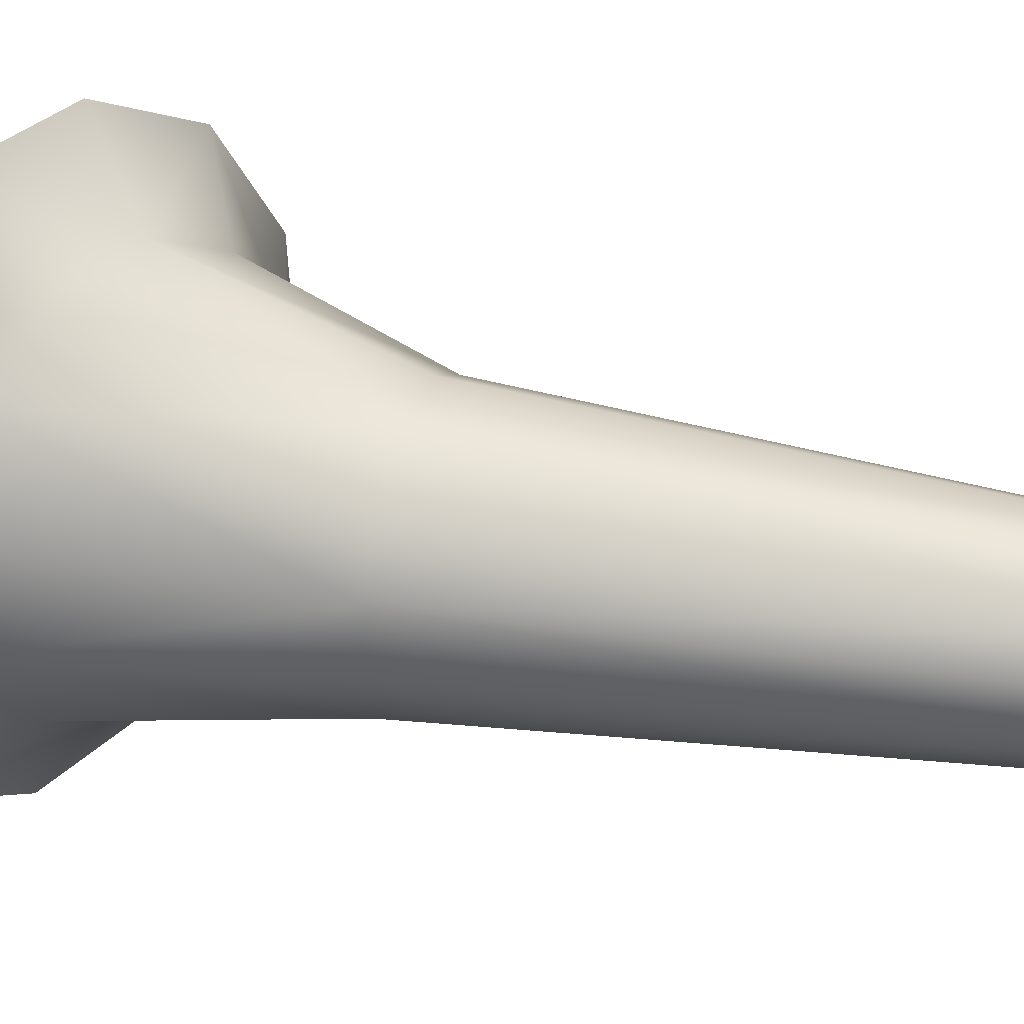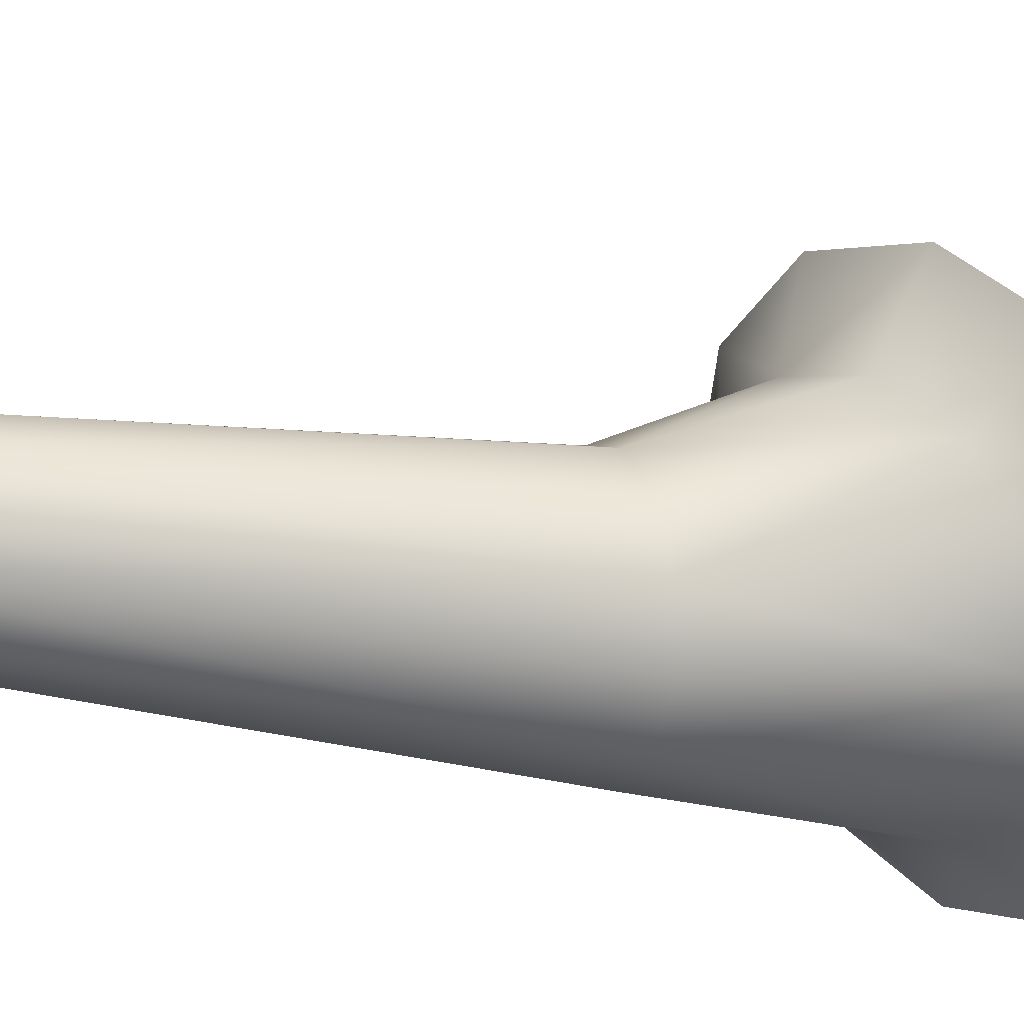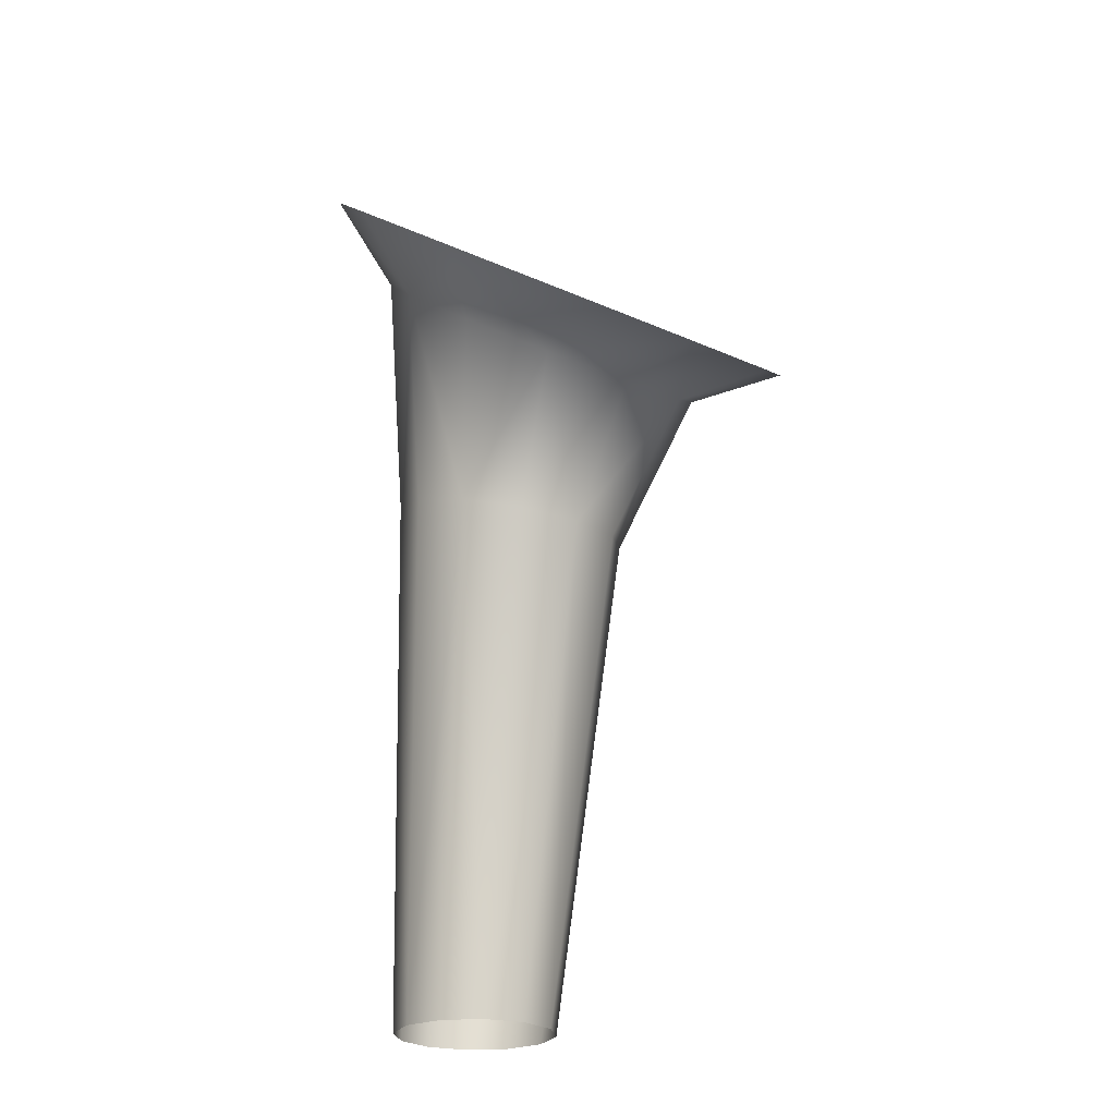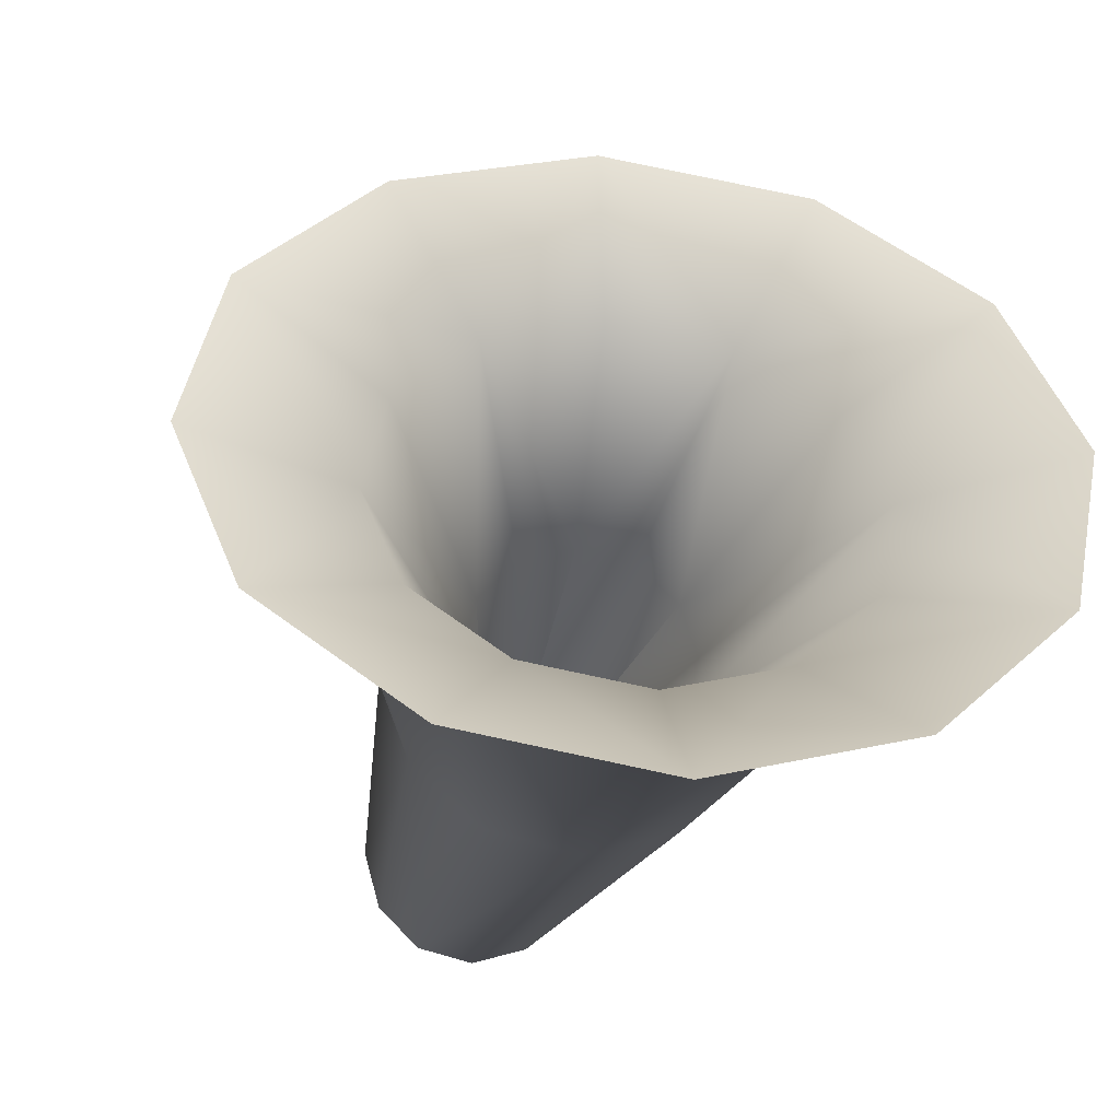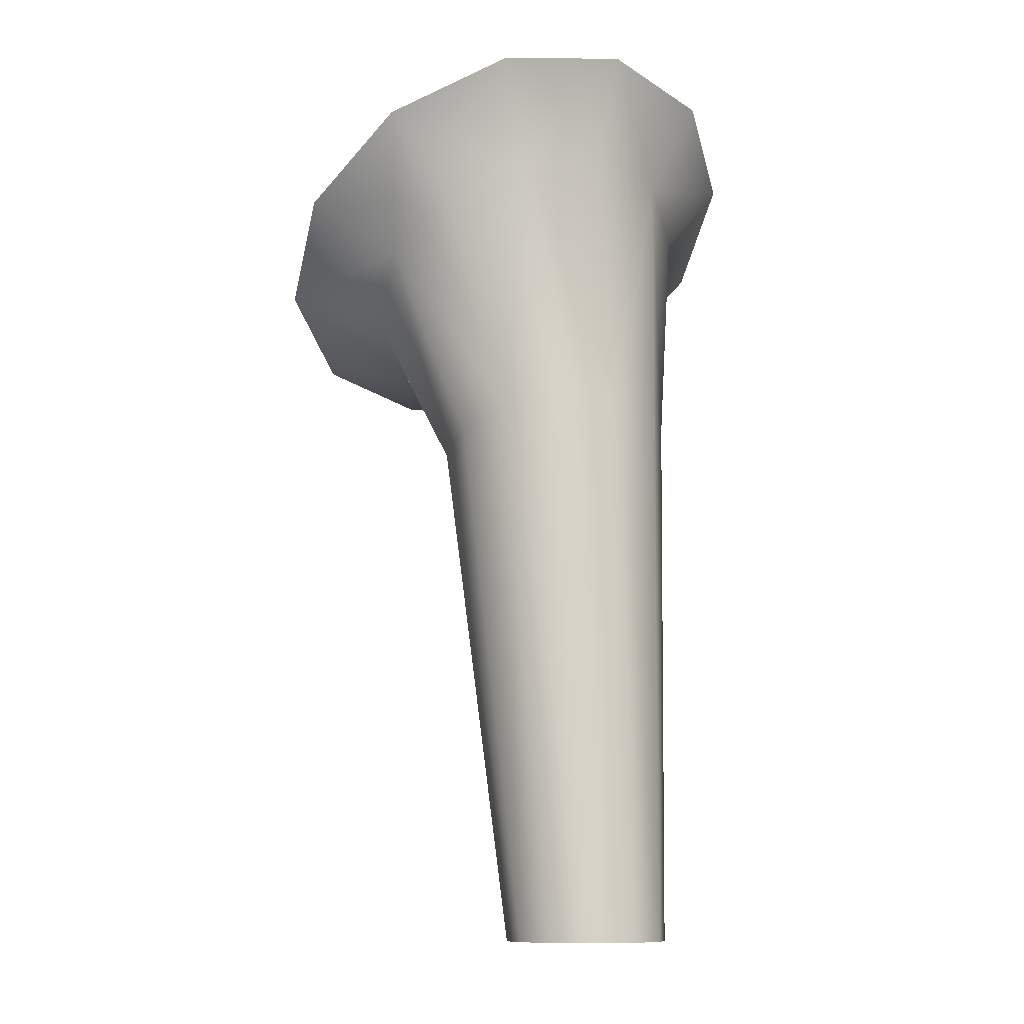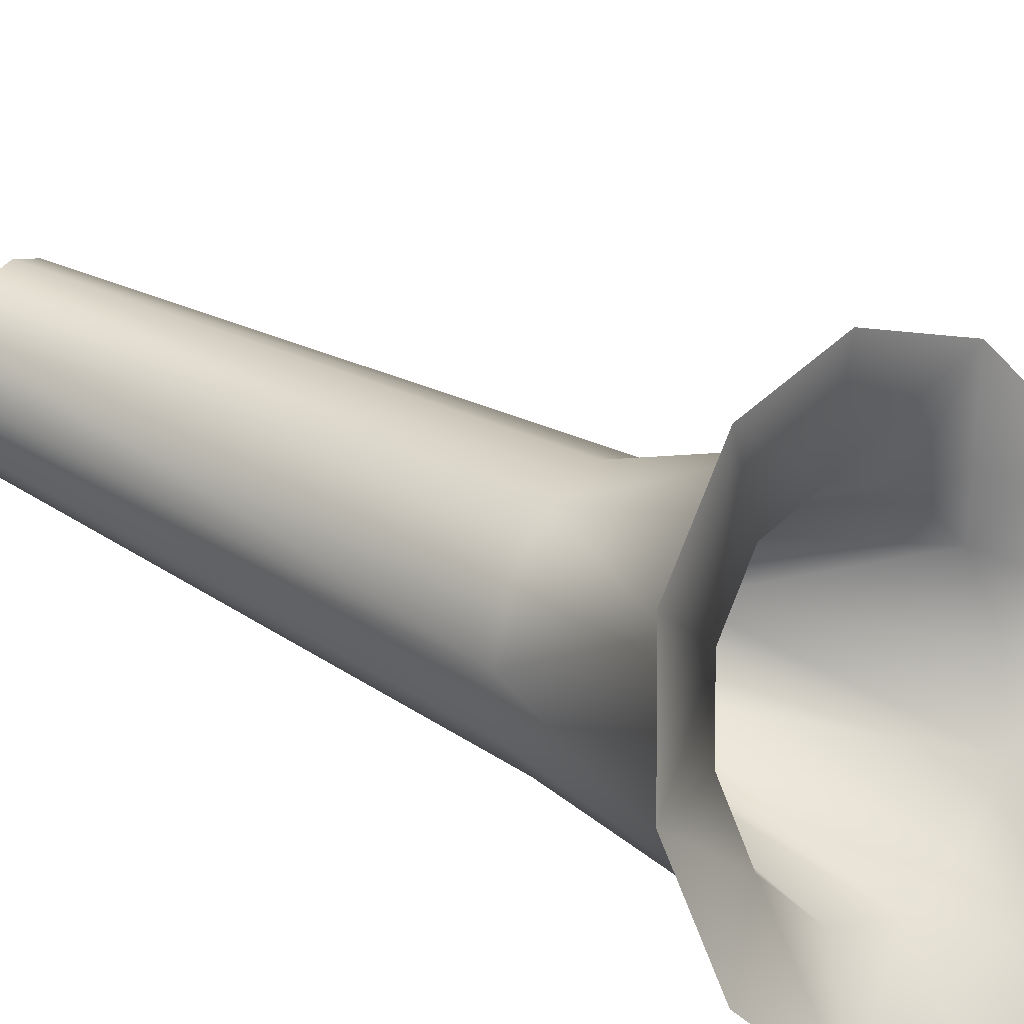
<metadata>
{"format":"obj","ext":"obj","renderer":"f3d","projection":"perspective","resolution":1024,"background":"white","views":[{"elev":-69.6,"azim":-96.6,"up":"+Z"},{"elev":-44.4,"azim":74.6,"up":"+Z"},{"elev":-23.2,"azim":-37.7,"up":"+Y"},{"elev":-11.3,"azim":171.9,"up":"+Z"},{"elev":-10.8,"azim":145.7,"up":"+Y"},{"elev":55.0,"azim":121.4,"up":"+Z"}]}
</metadata>
<code>
g Converted object 0
v 4.325 13.26 5.824
v 2.954 12.38 5.236
v 2.018 9.005 4.31
v 1.375 0 3.44
v 3.746 14.56 4.052
v 2.558 13.27 4.026
v 1.747 9.279 3.335
v 1.191 0 2.752
v 2.163 15.52 2.756
v 1.477 13.92 3.141
v 1.009 9.48 2.622
v 0.6875 0 2.249
v 0 15.86 2.281
v 0 14.16 2.816
v 0 9.553 2.361
v 0 0 2.065
v -2.163 15.52 2.756
v -1.477 13.92 3.141
v -1.009 9.48 2.622
v -0.6875 0 2.249
v -3.746 14.56 4.052
v -2.558 13.27 4.026
v -1.747 9.279 3.335
v -1.191 0 2.752
v -4.325 13.26 5.824
v -2.954 12.38 5.236
v -2.018 9.005 4.31
v -1.375 0 3.44
v -3.746 11.96 7.595
v -2.558 11.49 6.446
v -1.747 8.731 5.284
v -1.191 0 4.127
v -2.163 11 8.892
v -1.477 10.84 7.332
v -1.009 8.53 5.997
v -0.6875 0 4.63
v 0 10.66 9.367
v 0 10.6 7.656
v 0 8.456 6.259
v 0 0 4.815
v 2.163 11 8.892
v 1.477 10.84 7.332
v 1.009 8.53 5.997
v 0.6875 0 4.63
v 3.746 11.96 7.595
v 2.558 11.49 6.446
v 1.747 8.731 5.284
v 1.191 0 4.127
v 0 1.704 3.478
v 1.222 9.441 4.421
v 2.554 12.63 5.402
v 4.325 13.26 5.824
v 0 1.704 3.478
v 1.058 9.607 3.831
v 2.212 13.4 4.355
v 3.746 14.56 4.052
v 0 1.704 3.478
v 0.6108 9.728 3.399
v 1.277 13.96 3.59
v 2.163 15.52 2.756
v 0 1.704 3.478
v 0 9.773 3.241
v 0 14.16 3.309
v 0 15.86 2.281
v 0 1.704 3.478
v -0.6108 9.728 3.399
v -1.277 13.96 3.59
v -2.163 15.52 2.756
v 0 1.704 3.478
v -1.058 9.607 3.831
v -2.212 13.4 4.355
v -3.746 14.56 4.052
v 0 1.704 3.478
v -1.222 9.441 4.421
v -2.554 12.63 5.402
v -4.325 13.26 5.824
v 0 1.704 3.478
v -1.058 9.275 5.011
v -2.212 11.86 6.448
v -3.746 11.96 7.595
v 0 1.704 3.478
v -0.6108 9.153 5.443
v -1.277 11.29 7.213
v -2.163 11 8.892
v 0 1.704 3.478
v 0 9.109 5.601
v 0 11.09 7.494
v 0 10.66 9.367
v 0 1.704 3.478
v 0.6108 9.153 5.443
v 1.277 11.29 7.213
v 2.163 11 8.892
v 0 1.704 3.478
v 1.058 9.275 5.011
v 2.212 11.86 6.448
v 3.746 11.96 7.595
f 1 2 5
f 2 6 5
f 2 3 7
f 2 7 6
f 3 4 7
f 4 8 7
f 5 6 10
f 5 10 9
f 6 7 10
f 7 11 10
f 7 8 12
f 7 12 11
f 9 10 13
f 10 14 13
f 10 11 15
f 10 15 14
f 11 12 15
f 12 16 15
f 13 14 18
f 13 18 17
f 14 15 18
f 15 19 18
f 15 16 20
f 15 20 19
f 17 18 21
f 18 22 21
f 18 19 23
f 18 23 22
f 19 20 23
f 20 24 23
f 21 22 26
f 21 26 25
f 22 23 26
f 23 27 26
f 23 24 28
f 23 28 27
f 25 26 29
f 26 30 29
f 26 27 31
f 26 31 30
f 27 28 31
f 28 32 31
f 29 30 34
f 29 34 33
f 30 31 34
f 31 35 34
f 31 32 36
f 31 36 35
f 33 34 37
f 34 38 37
f 34 35 39
f 34 39 38
f 35 36 39
f 36 40 39
f 37 38 42
f 37 42 41
f 38 39 42
f 39 43 42
f 39 40 44
f 39 44 43
f 41 42 45
f 42 46 45
f 42 43 47
f 42 47 46
f 43 44 47
f 44 48 47
f 45 46 2
f 45 2 1
f 46 47 2
f 47 3 2
f 47 48 4
f 47 4 3
f 49 50 54
f 49 54 53
f 50 51 54
f 51 55 54
f 51 52 56
f 51 56 55
f 53 54 57
f 54 58 57
f 54 55 59
f 54 59 58
f 55 56 59
f 56 60 59
f 57 58 62
f 57 62 61
f 58 59 62
f 59 63 62
f 59 60 64
f 59 64 63
f 61 62 65
f 62 66 65
f 62 63 67
f 62 67 66
f 63 64 67
f 64 68 67
f 65 66 70
f 65 70 69
f 66 67 70
f 67 71 70
f 67 68 72
f 67 72 71
f 69 70 73
f 70 74 73
f 70 71 75
f 70 75 74
f 71 72 75
f 72 76 75
f 73 74 78
f 73 78 77
f 74 75 78
f 75 79 78
f 75 76 80
f 75 80 79
f 77 78 81
f 78 82 81
f 78 79 83
f 78 83 82
f 79 80 83
f 80 84 83
f 81 82 86
f 81 86 85
f 82 83 86
f 83 87 86
f 83 84 88
f 83 88 87
f 85 86 89
f 86 90 89
f 86 87 91
f 86 91 90
f 87 88 91
f 88 92 91
f 89 90 94
f 89 94 93
f 90 91 94
f 91 95 94
f 91 92 96
f 91 96 95
f 93 94 49
f 94 50 49
f 94 95 51
f 94 51 50
f 95 96 51
f 96 52 51

</code>
